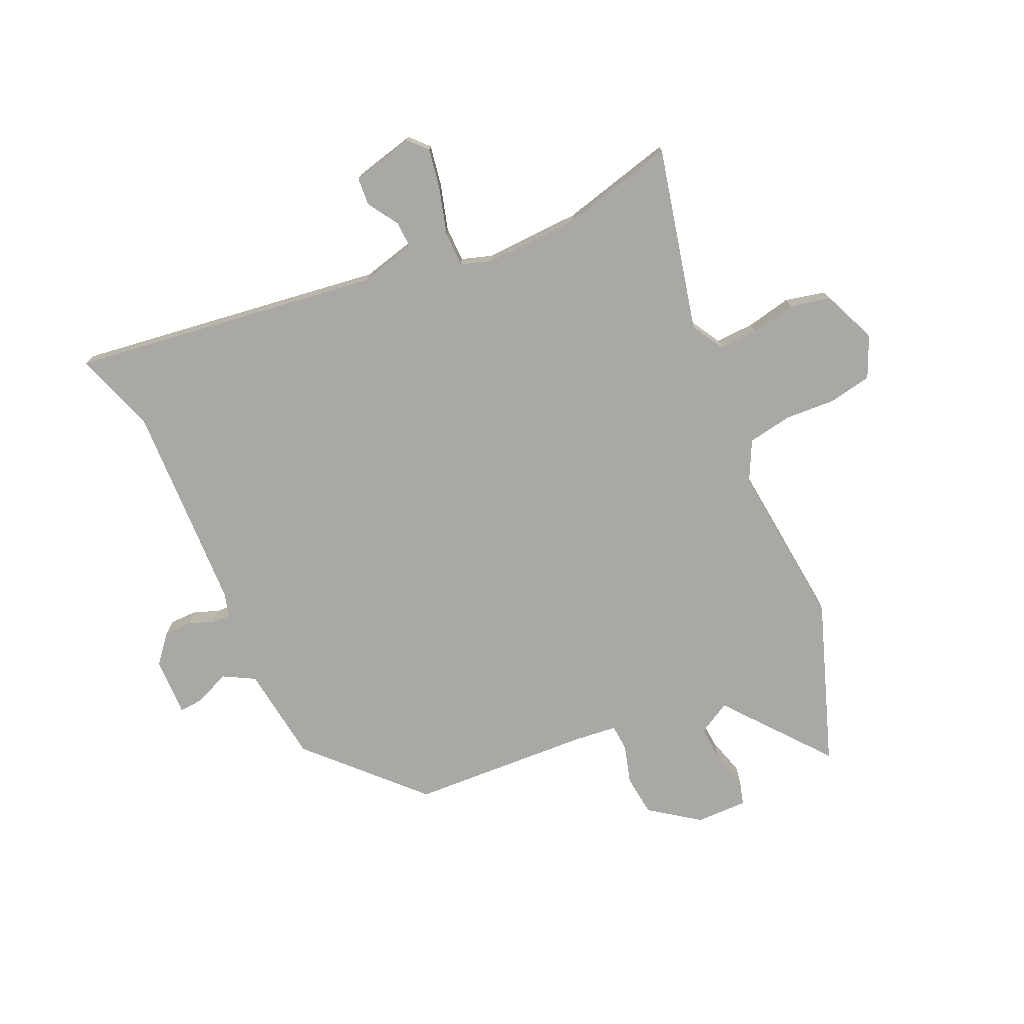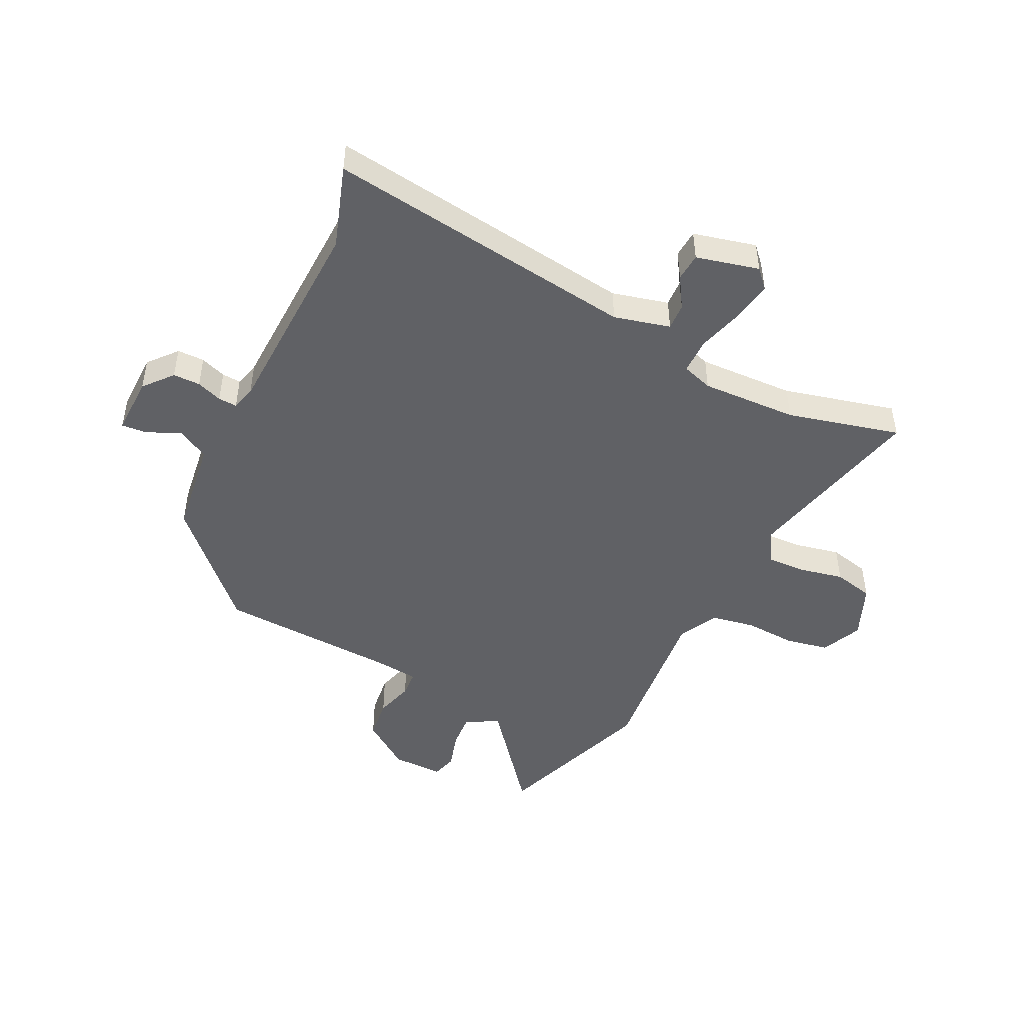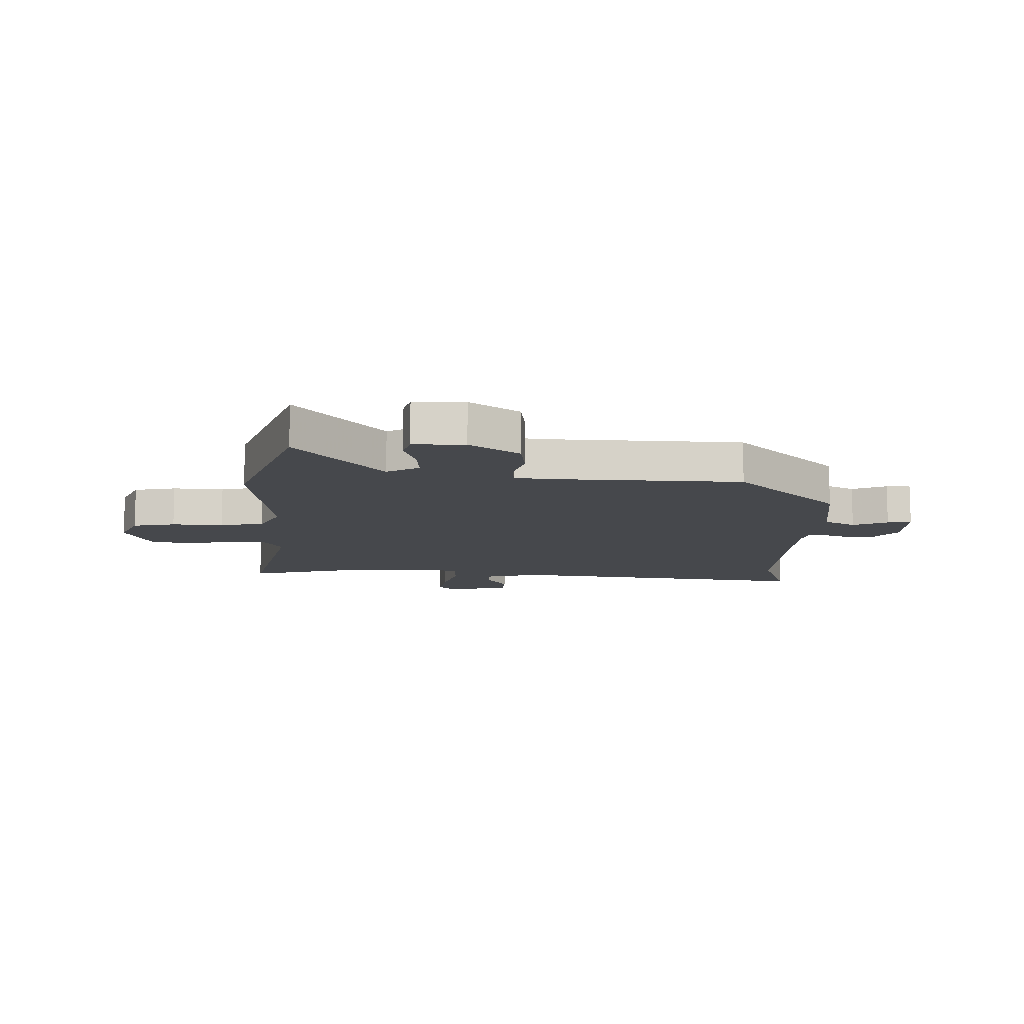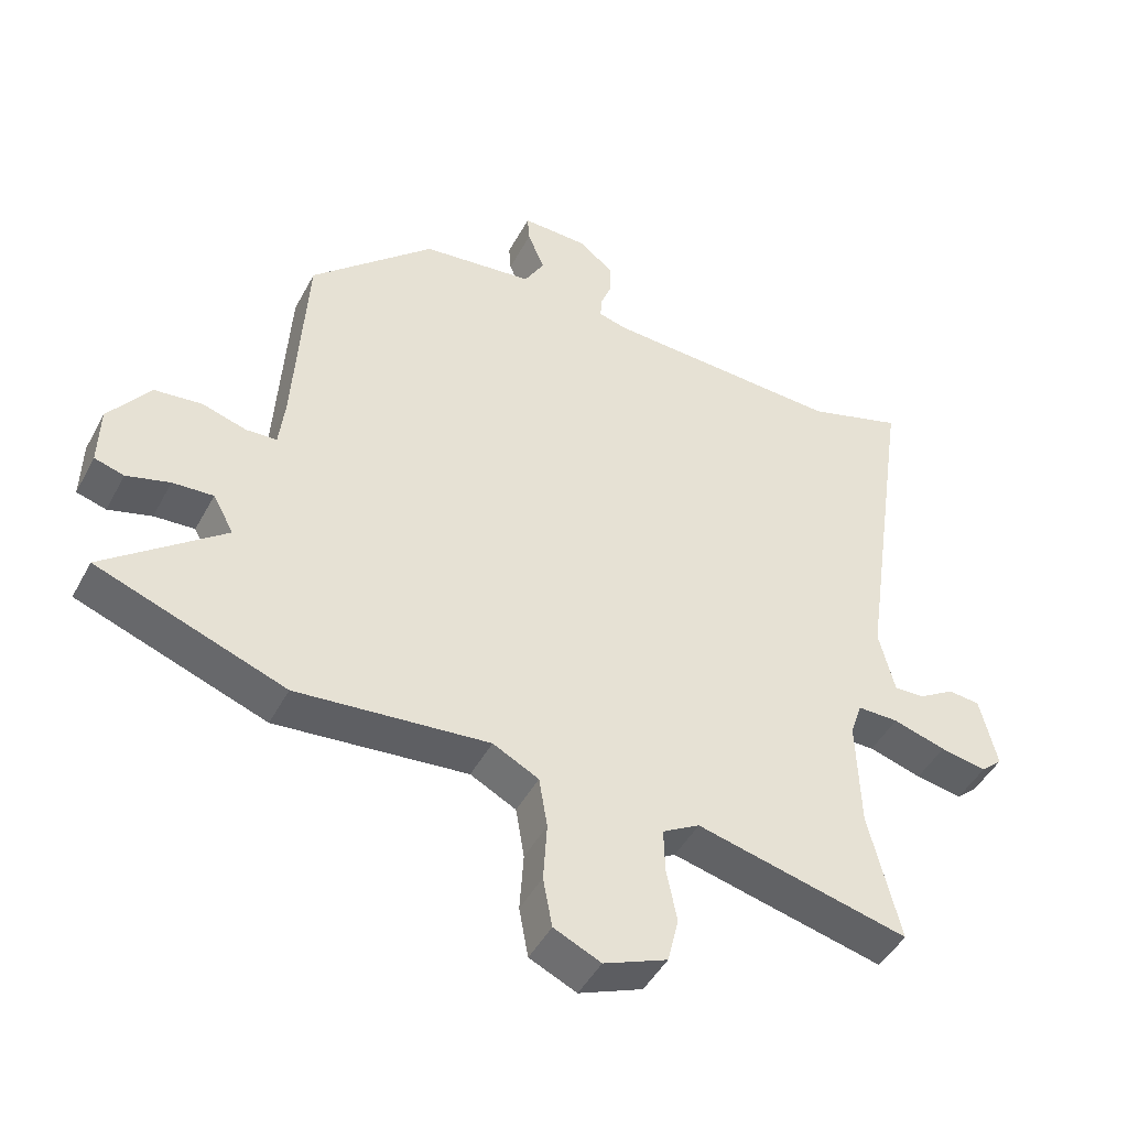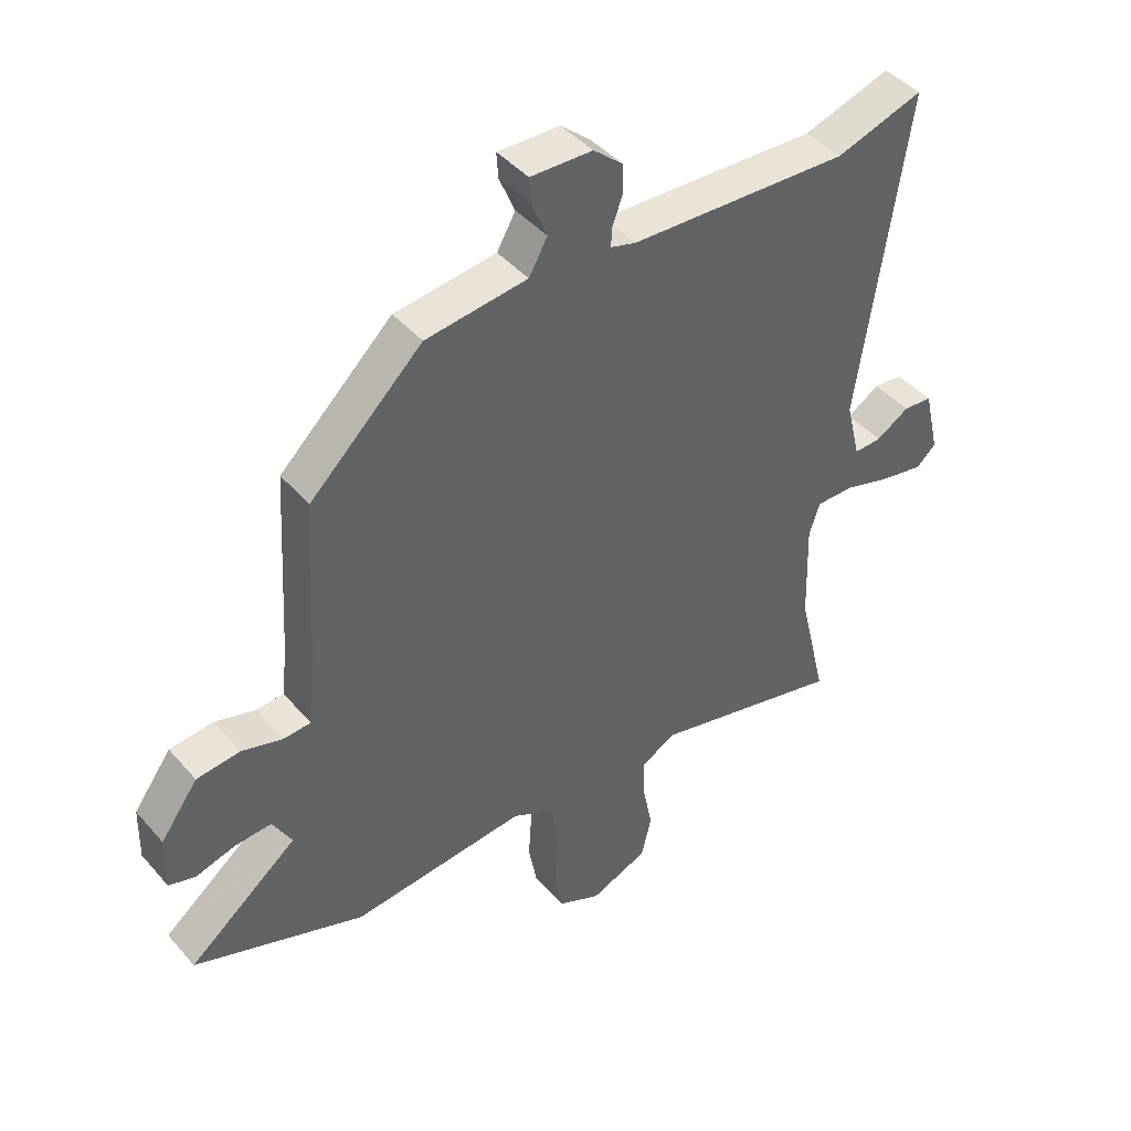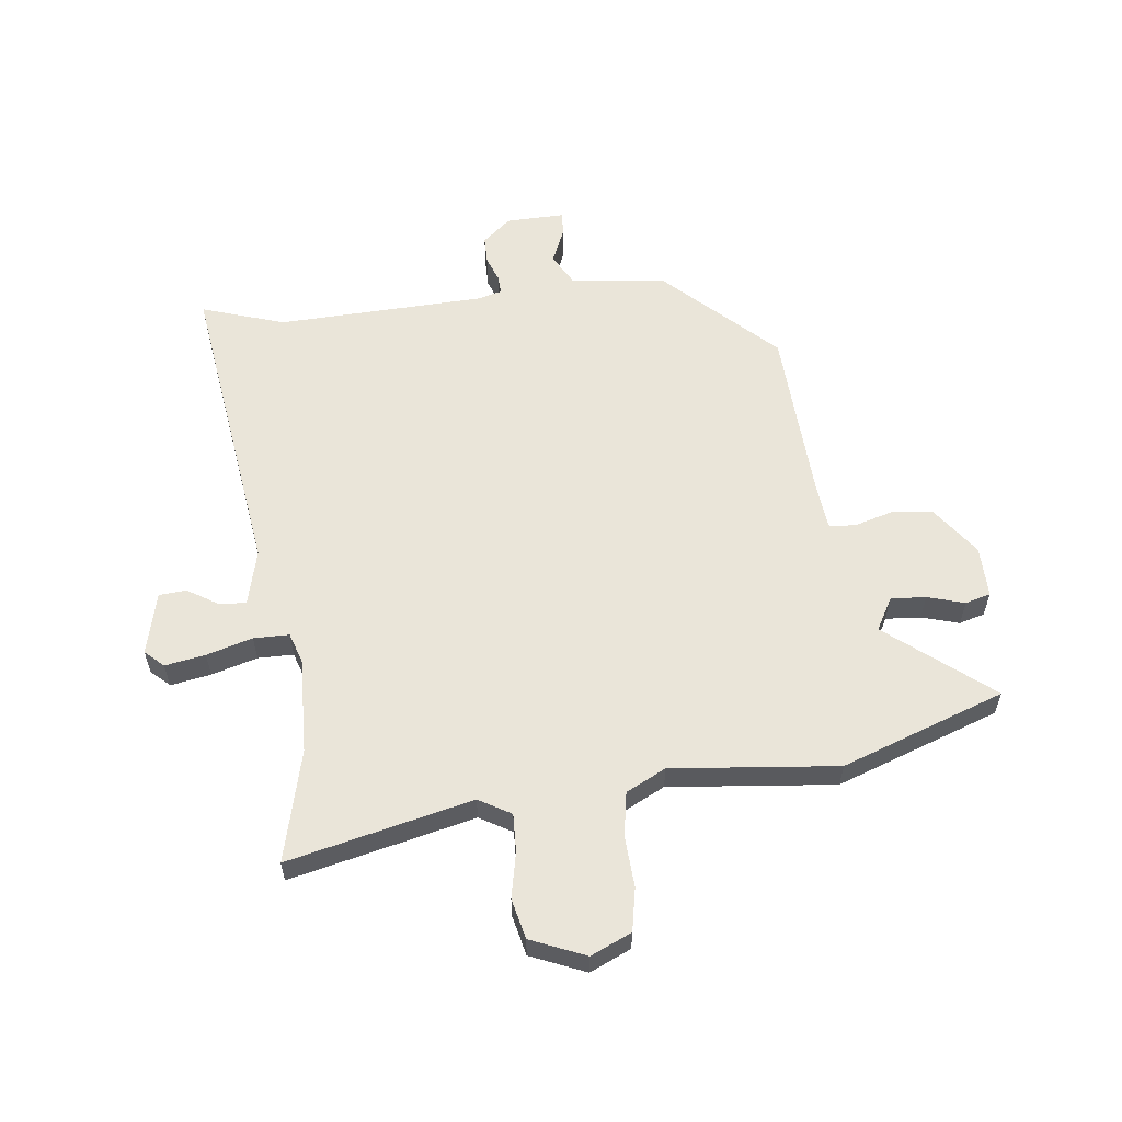
<metadata>
{"format":"obj","ext":"obj","renderer":"f3d","projection":"perspective","resolution":1024,"background":"white","views":[{"elev":-75.0,"azim":114.8,"up":"+Y"},{"elev":-47.3,"azim":64.4,"up":"+Y"},{"elev":-11.2,"azim":-90.6,"up":"+Y"},{"elev":-46.2,"azim":-26.9,"up":"+Z"},{"elev":43.4,"azim":-37.6,"up":"+Z"},{"elev":58.5,"azim":173.7,"up":"+Y"}]}
</metadata>
<code>
v 0.47 0.07 0.49
v 0.617 0.07 0.537
v 0.537 0.07 -0.011
v 0.561 0.07 -0.11
v 0.608 0.07 -0.108
v 0.663 0.07 -0.074
v 0.712 0.07 -0.078
v 0.738 0.07 -0.189
v 0.705 0.07 -0.219
v 0.634 0.07 -0.206
v 0.553 0.07 -0.182
v 0.49 0.07 -0.182
v 0.472 0.07 -0.236
v 0.477 0.07 -0.406
v 0.525 0.07 -0.605
v 0.2 0.07 -0.527
v 0.143 0.07 -0.56
v 0.145 0.07 -0.628
v 0.161 0.07 -0.708
v 0.144 0.07 -0.779
v 0.047 0.07 -0.819
v -0.025 0.07 -0.786
v -0.039 0.07 -0.71
v -0.033 0.07 -0.619
v -0.046 0.07 -0.541
v -0.116 0.07 -0.505
v -0.41 0.07 -0.533
v -0.698 0.07 -0.428
v -0.514 0.07 -0.282
v -0.546 0.07 -0.224
v -0.608 0.07 -0.228
v -0.674 0.07 -0.247
v -0.719 0.07 -0.234
v -0.717 0.07 -0.143
v -0.654 0.07 -0.057
v -0.581 0.07 -0.049
v -0.513 0.07 -0.069
v -0.466 0.07 -0.066
v -0.457 0.07 0.012
v -0.438 0.07 0.33
v -0.249 0.07 0.509
v -0.078 0.07 0.53
v -0.047 0.07 0.585
v -0.073 0.07 0.647
v -0.076 0.07 0.69
v 0.028 0.07 0.687
v 0.078 0.07 0.644
v 0.078 0.07 0.596
v 0.061 0.07 0.551
v 0.059 0.07 0.518
v 0.102 0.07 0.506
v 0.47 0 0.49
v 0.617 0 0.537
v 0.537 0 -0.011
v 0.561 0 -0.11
v 0.608 0 -0.108
v 0.663 0 -0.074
v 0.712 0 -0.078
v 0.738 0 -0.189
v 0.705 0 -0.219
v 0.634 0 -0.206
v 0.553 0 -0.182
v 0.49 0 -0.182
v 0.472 0 -0.236
v 0.477 0 -0.406
v 0.525 0 -0.605
v 0.2 0 -0.527
v 0.143 0 -0.56
v 0.145 0 -0.628
v 0.161 0 -0.708
v 0.144 0 -0.779
v 0.047 0 -0.819
v -0.025 0 -0.786
v -0.039 0 -0.71
v -0.033 0 -0.619
v -0.046 0 -0.541
v -0.116 0 -0.505
v -0.41 0 -0.533
v -0.698 0 -0.428
v -0.514 0 -0.282
v -0.546 0 -0.224
v -0.608 0 -0.228
v -0.674 0 -0.247
v -0.719 0 -0.234
v -0.717 0 -0.143
v -0.654 0 -0.057
v -0.581 0 -0.049
v -0.513 0 -0.069
v -0.466 0 -0.066
v -0.457 0 0.012
v -0.438 0 0.33
v -0.249 0 0.509
v -0.078 0 0.53
v -0.047 0 0.585
v -0.073 0 0.647
v -0.076 0 0.69
v 0.028 0 0.687
v 0.078 0 0.644
v 0.078 0 0.596
v 0.061 0 0.551
v 0.059 0 0.518
v 0.102 0 0.506
f 46 47 48 49
f 46 49 50
f 43 44 45 46
f 42 43 46 50
f 39 40 41 42
f 38 39 42 50
f 34 35 36 37
f 34 37 38
f 31 32 33 34
f 30 31 34 38
f 29 30 38 50
f 26 27 28 29
f 25 26 29 50
f 21 22 23 24
f 18 19 20 21
f 17 18 21 24
f 16 17 24 25
f 14 15 16
f 13 14 16 25
f 8 9 10 11
f 6 7 8 11
f 5 6 11 12
f 4 5 12
f 3 4 12
f 1 2 3 12
f 51 1 12 13
f 13 25 50 51
f 100 99 98 97
f 101 100 97
f 97 96 95 94
f 101 97 94 93
f 93 92 91 90
f 101 93 90 89
f 88 87 86 85
f 89 88 85
f 85 84 83 82
f 89 85 82 81
f 101 89 81 80
f 80 79 78 77
f 101 80 77 76
f 75 74 73 72
f 72 71 70 69
f 75 72 69 68
f 76 75 68 67
f 67 66 65
f 76 67 65 64
f 62 61 60 59
f 62 59 58 57
f 63 62 57 56
f 63 56 55
f 63 55 54
f 63 54 53 52
f 64 63 52 102
f 102 101 76 64
f 1 52 53 2
f 2 53 54 3
f 3 54 55 4
f 4 55 56 5
f 5 56 57 6
f 6 57 58 7
f 7 58 59 8
f 8 59 60 9
f 9 60 61 10
f 10 61 62 11
f 11 62 63 12
f 12 63 64 13
f 13 64 65 14
f 14 65 66 15
f 15 66 67 16
f 16 67 68 17
f 17 68 69 18
f 18 69 70 19
f 19 70 71 20
f 20 71 72 21
f 21 72 73 22
f 22 73 74 23
f 23 74 75 24
f 24 75 76 25
f 25 76 77 26
f 26 77 78 27
f 27 78 79 28
f 28 79 80 29
f 29 80 81 30
f 30 81 82 31
f 31 82 83 32
f 32 83 84 33
f 33 84 85 34
f 34 85 86 35
f 35 86 87 36
f 36 87 88 37
f 37 88 89 38
f 38 89 90 39
f 39 90 91 40
f 40 91 92 41
f 41 92 93 42
f 42 93 94 43
f 43 94 95 44
f 44 95 96 45
f 45 96 97 46
f 46 97 98 47
f 47 98 99 48
f 48 99 100 49
f 49 100 101 50
f 50 101 102 51
f 51 102 52 1

</code>
